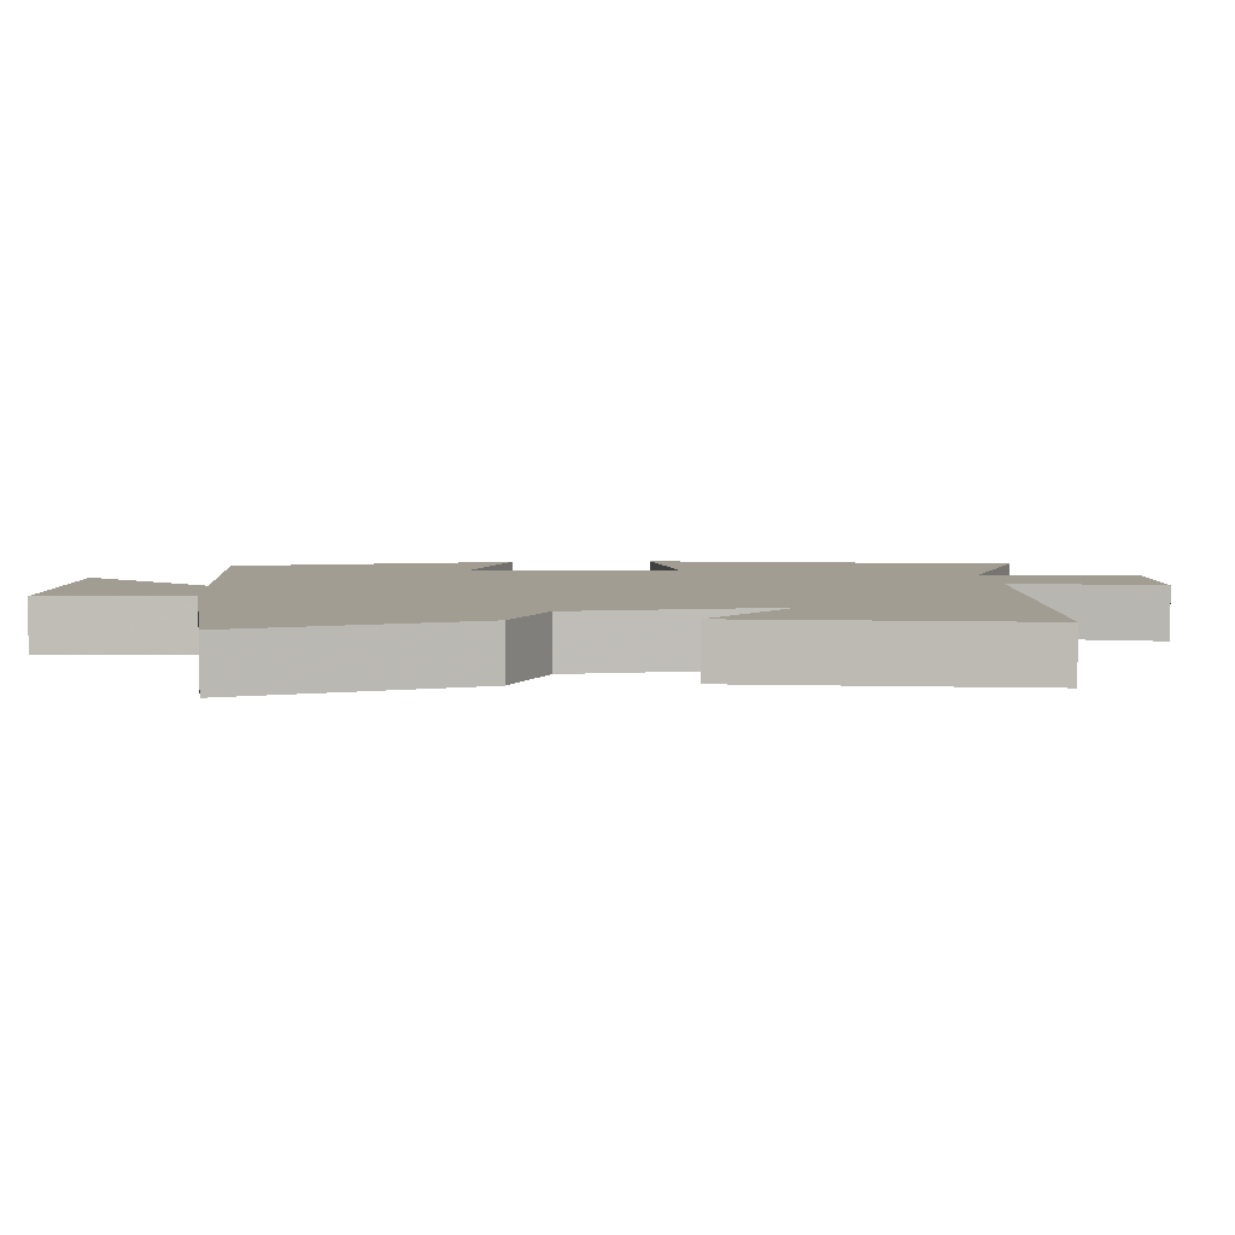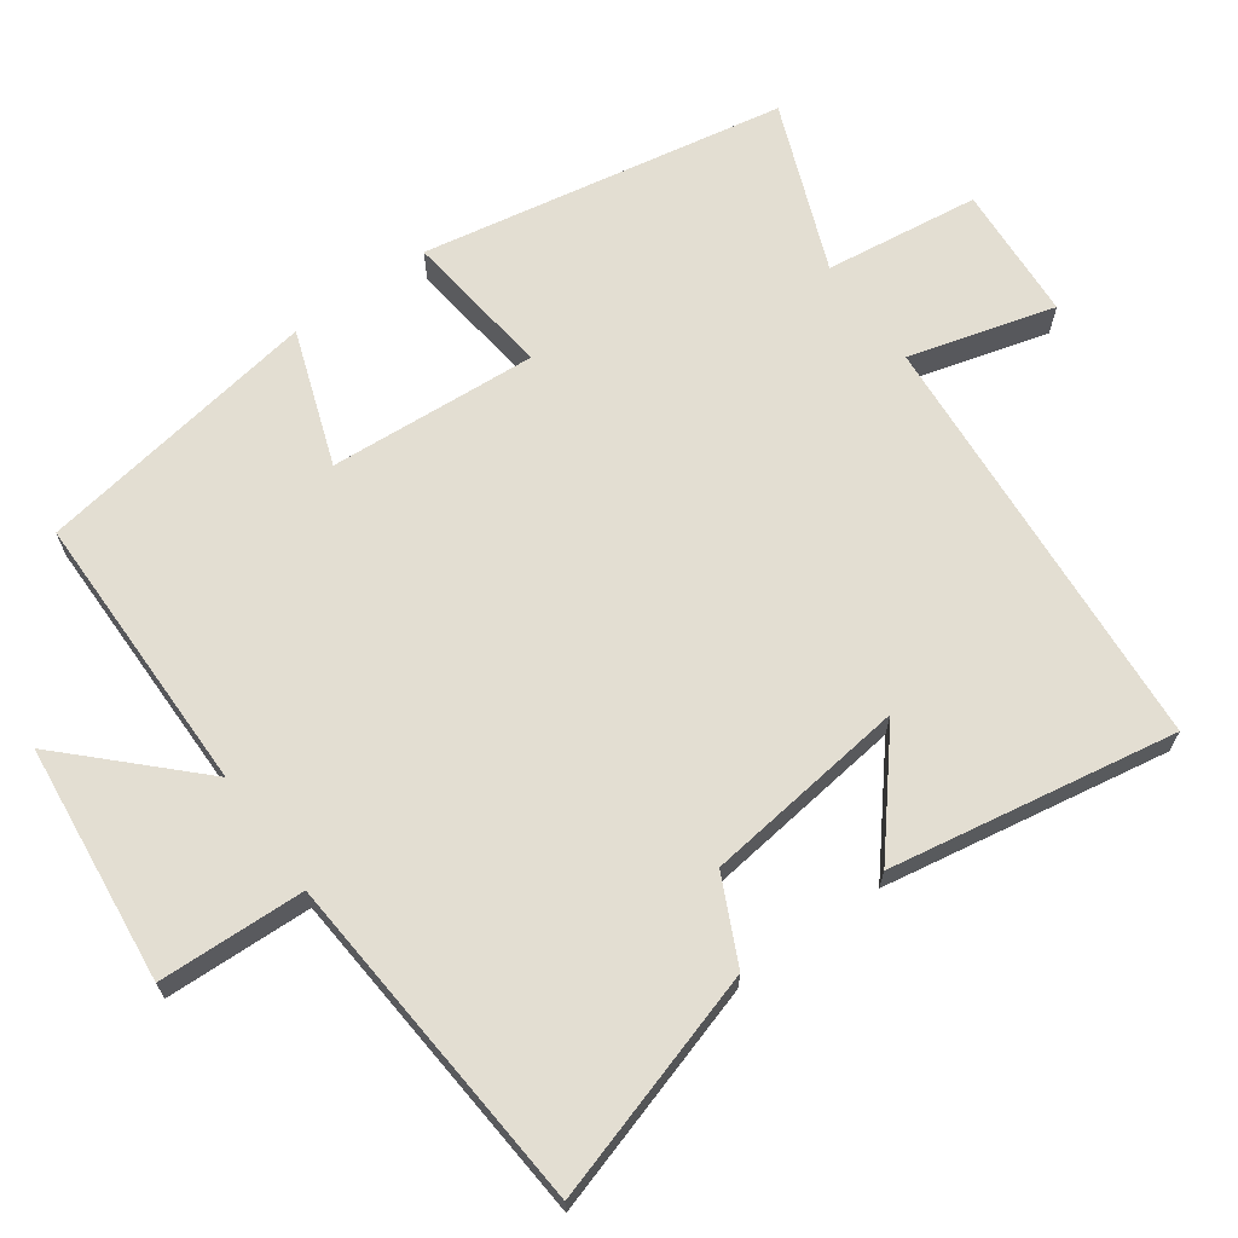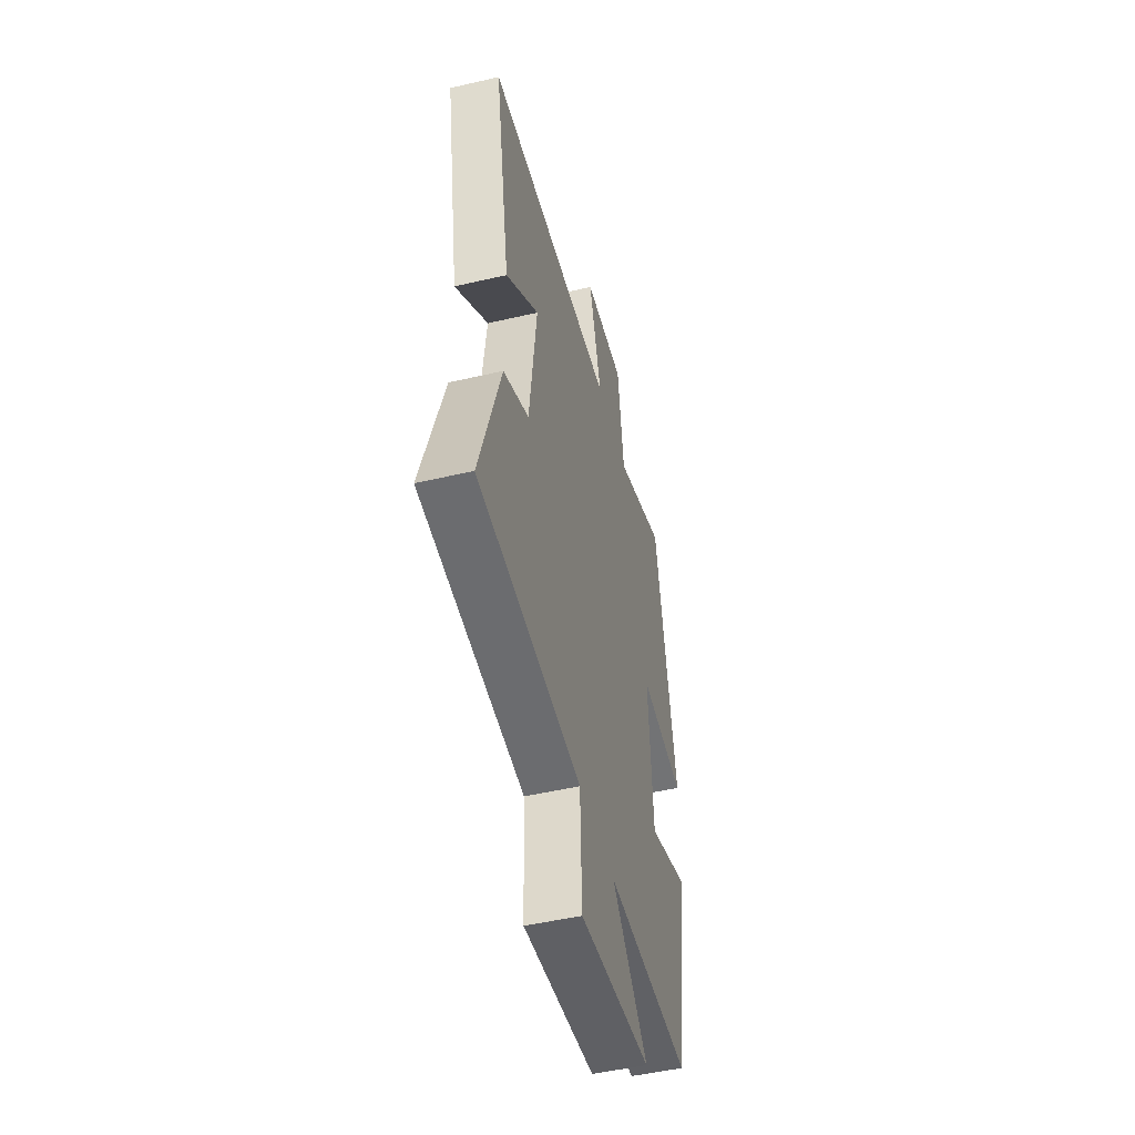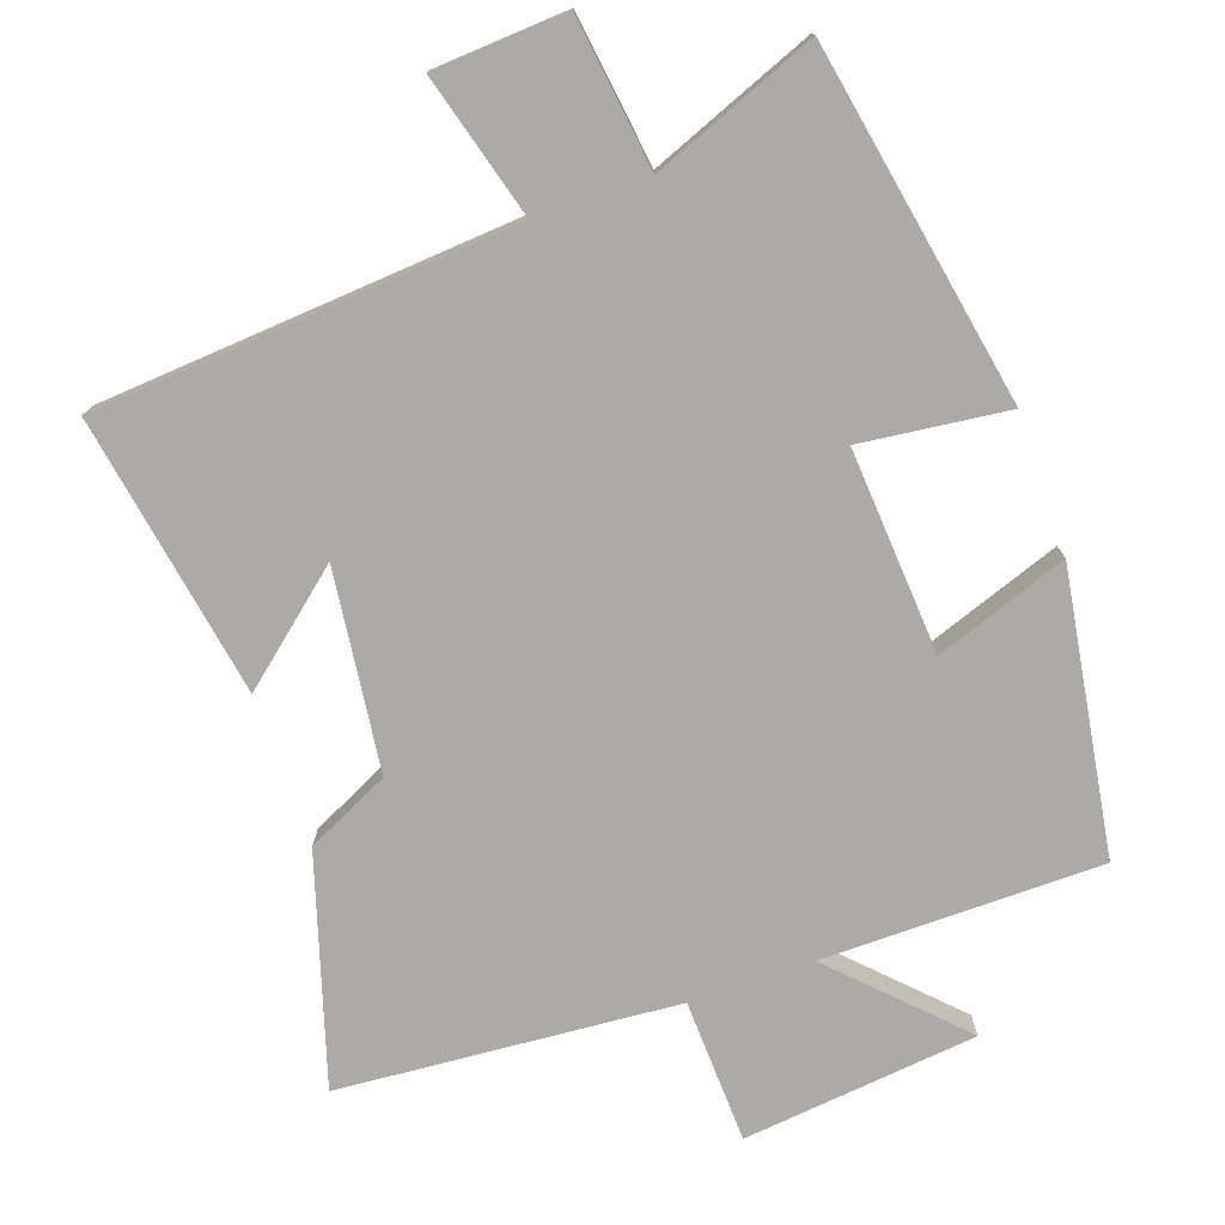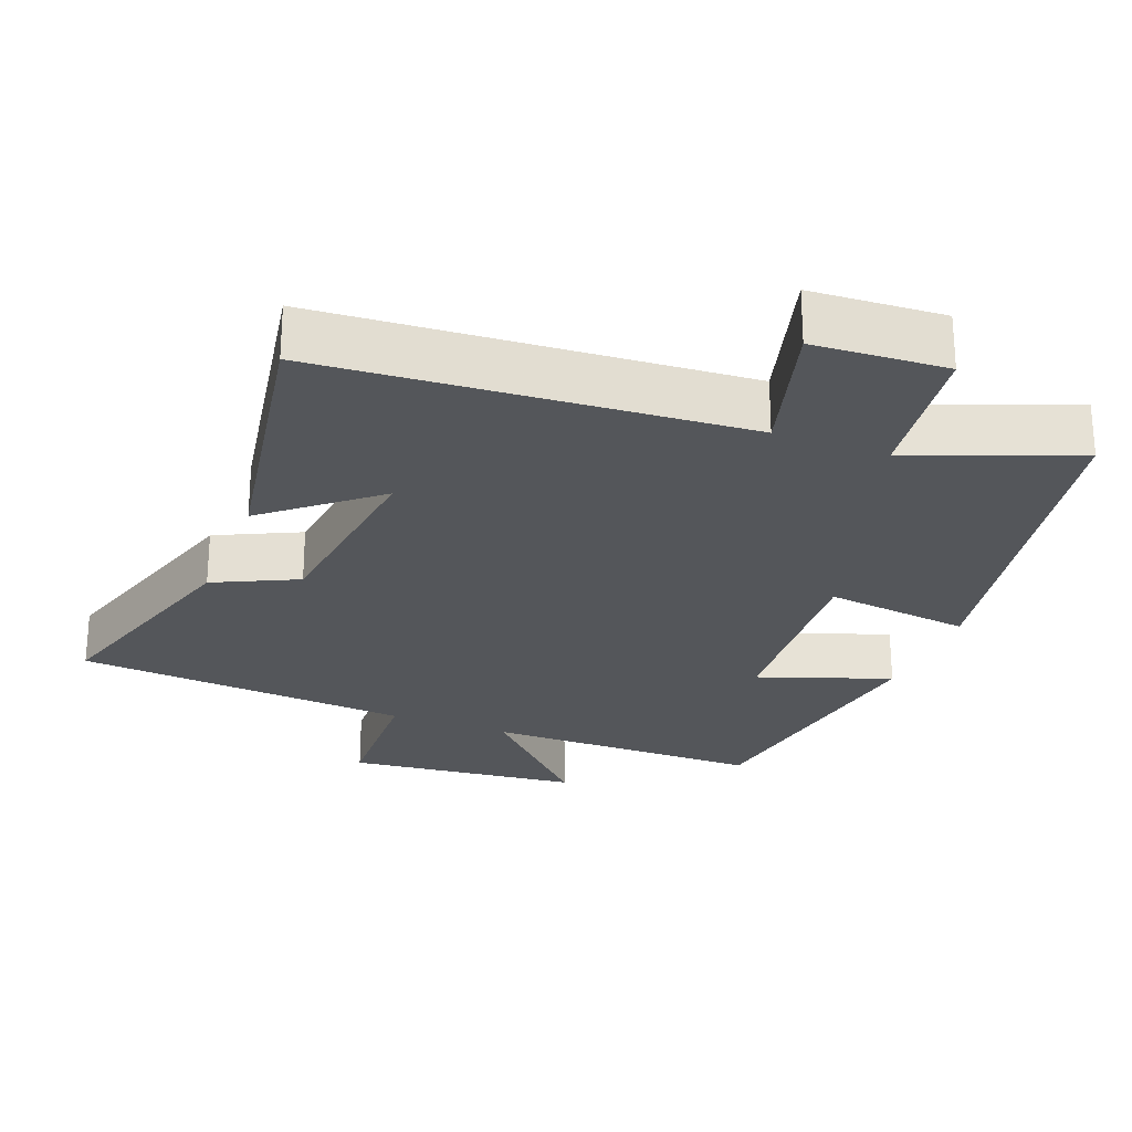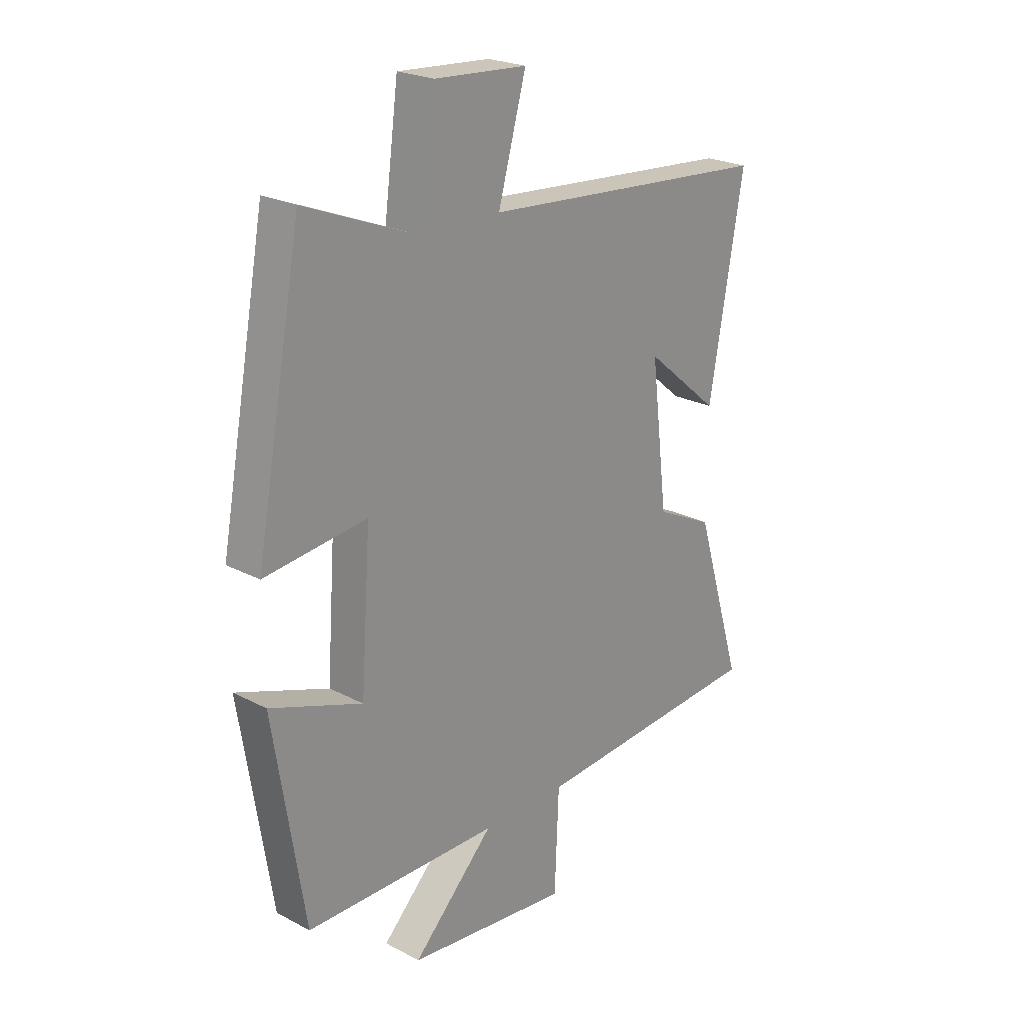
<metadata>
{"format":"obj","ext":"obj","renderer":"f3d","projection":"perspective","resolution":1024,"background":"white","views":[{"elev":4.7,"azim":-94.2,"up":"+Y"},{"elev":67.4,"azim":-125.8,"up":"+Y"},{"elev":-49.6,"azim":-75.6,"up":"+Z"},{"elev":-76.0,"azim":19.2,"up":"+Y"},{"elev":-25.7,"azim":-21.4,"up":"+Y"},{"elev":23.2,"azim":131.7,"up":"+Z"}]}
</metadata>
<code>
v 0.407 0.07 0.591
v 0.5 0.07 0.092
v 0.295 0.07 0.116
v 0.315 0.07 -0.17
v 0.5 0.07 -0.104
v 0.438 0.07 -0.497
v 0.048 0.07 -0.5
v 0.212 0.07 -0.665
v -0.116 0.07 -0.701
v -0.124 0.07 -0.5
v -0.596 0.07 -0.464
v -0.5 0.07 -0.148
v -0.384 0.07 -0.092
v -0.35 0.07 0.188
v -0.5 0.07 0.062
v -0.569 0.07 0.455
v 0.019 0.07 0.5
v -0.037 0.07 0.7
v 0.149 0.07 0.712
v 0.177 0.07 0.5
v 0.407 0 0.591
v 0.5 0 0.092
v 0.295 0 0.116
v 0.315 0 -0.17
v 0.5 0 -0.104
v 0.438 0 -0.497
v 0.048 0 -0.5
v 0.212 0 -0.665
v -0.116 0 -0.701
v -0.124 0 -0.5
v -0.596 0 -0.464
v -0.5 0 -0.148
v -0.384 0 -0.092
v -0.35 0 0.188
v -0.5 0 0.062
v -0.569 0 0.455
v 0.019 0 0.5
v -0.037 0 0.7
v 0.149 0 0.712
v 0.177 0 0.5
f 17 18 19 20
f 16 17 20
f 14 15 16
f 14 16 20
f 13 14 20 1
f 10 11 12 13
f 7 8 9 10
f 6 7 10
f 5 6 10
f 4 5 10
f 3 4 10 13
f 1 2 3
f 1 3 13
f 40 39 38 37
f 40 37 36
f 36 35 34
f 40 36 34
f 21 40 34 33
f 33 32 31 30
f 30 29 28 27
f 30 27 26
f 30 26 25
f 30 25 24
f 33 30 24 23
f 23 22 21
f 33 23 21
f 1 21 22 2
f 2 22 23 3
f 3 23 24 4
f 4 24 25 5
f 5 25 26 6
f 6 26 27 7
f 7 27 28 8
f 8 28 29 9
f 9 29 30 10
f 10 30 31 11
f 11 31 32 12
f 12 32 33 13
f 13 33 34 14
f 14 34 35 15
f 15 35 36 16
f 16 36 37 17
f 17 37 38 18
f 18 38 39 19
f 19 39 40 20
f 20 40 21 1

</code>
